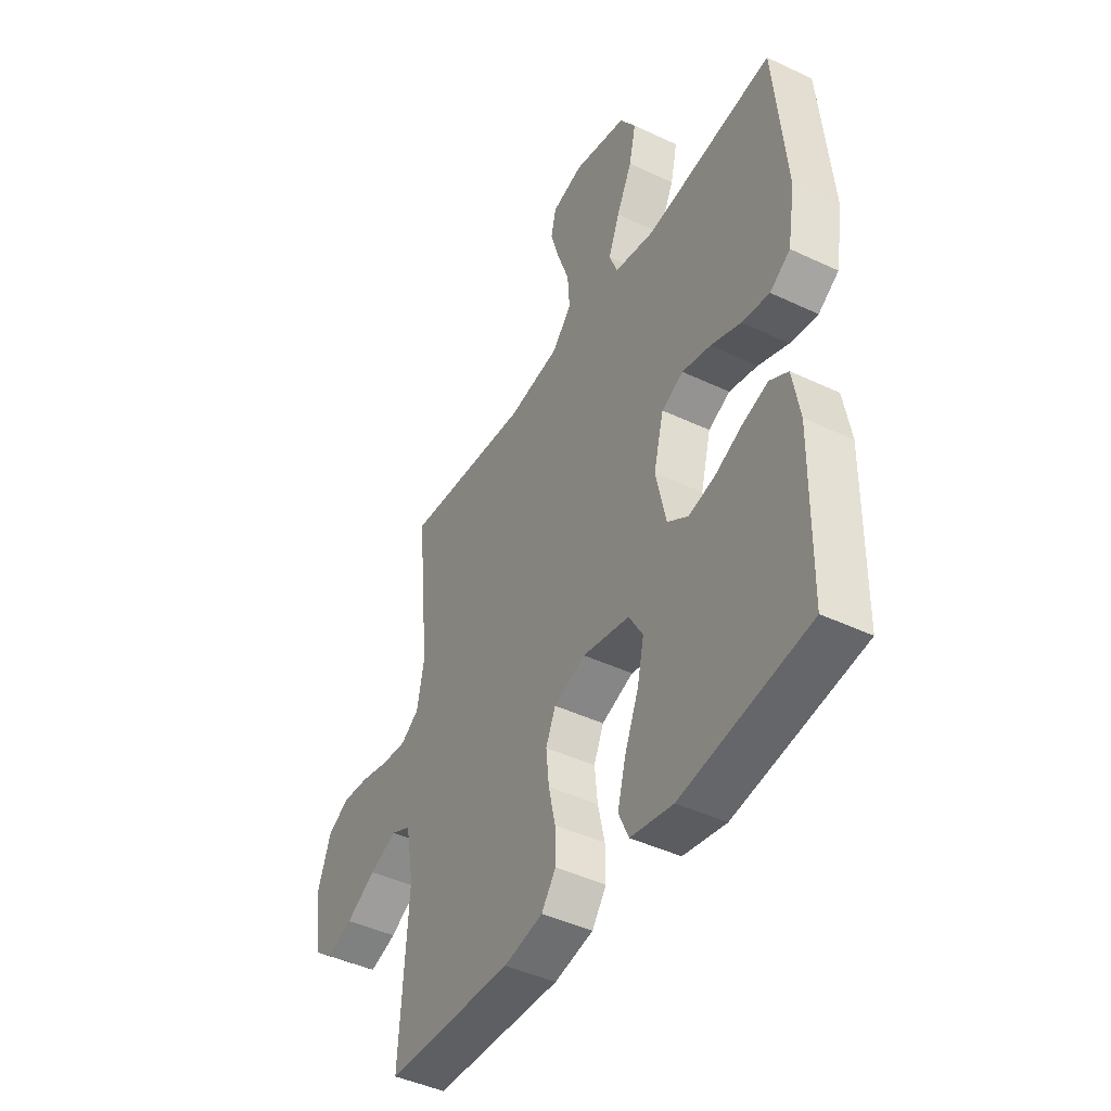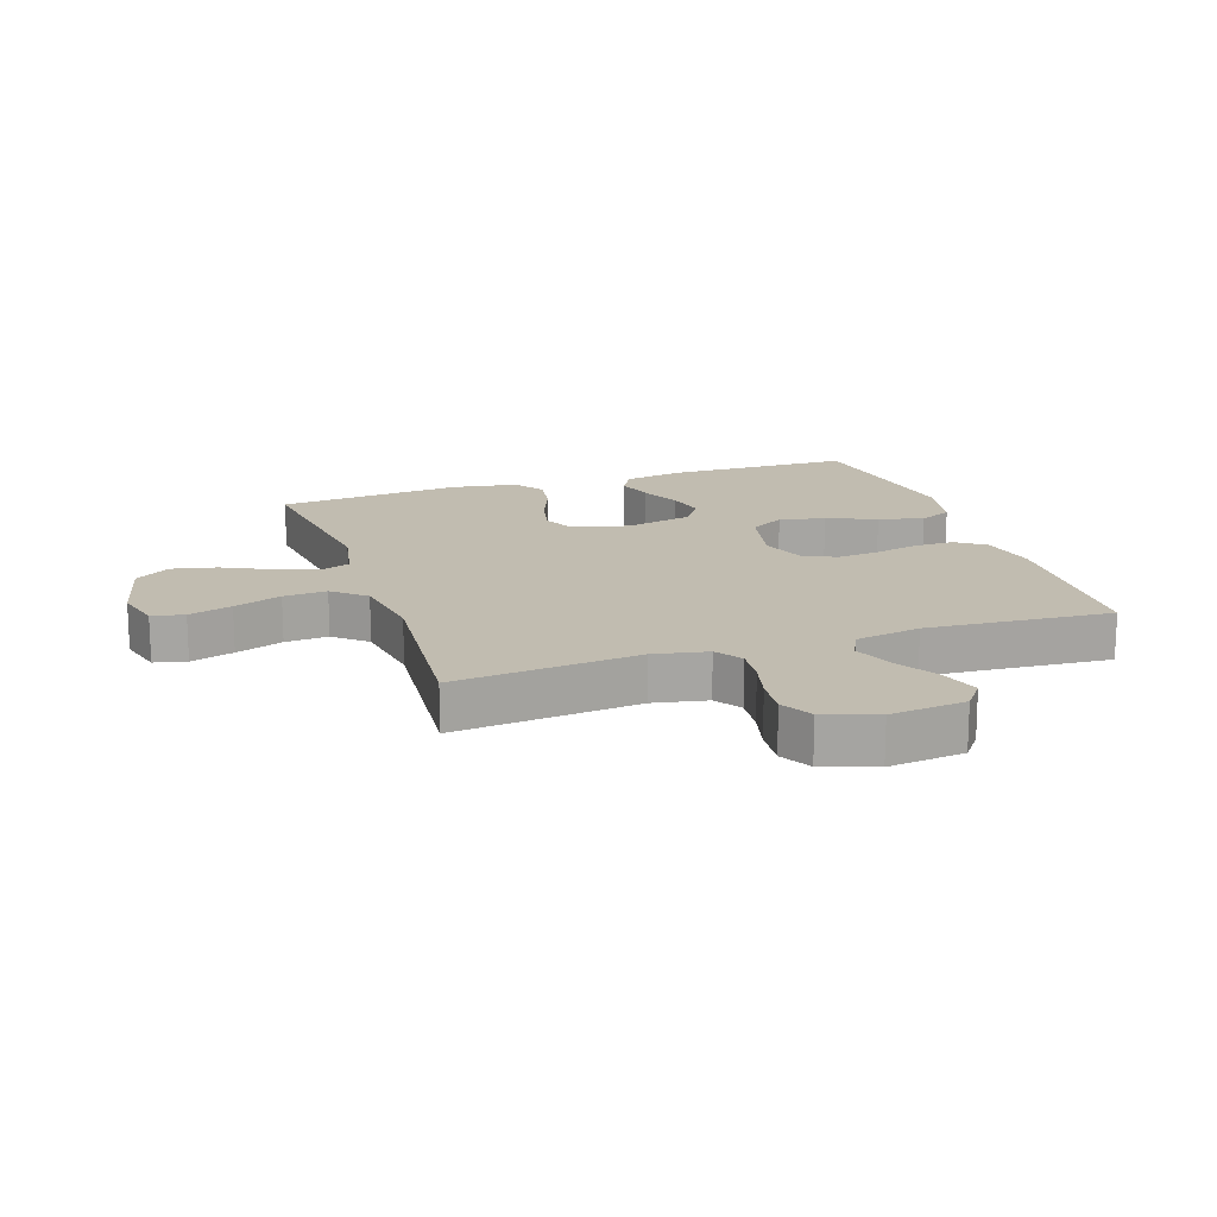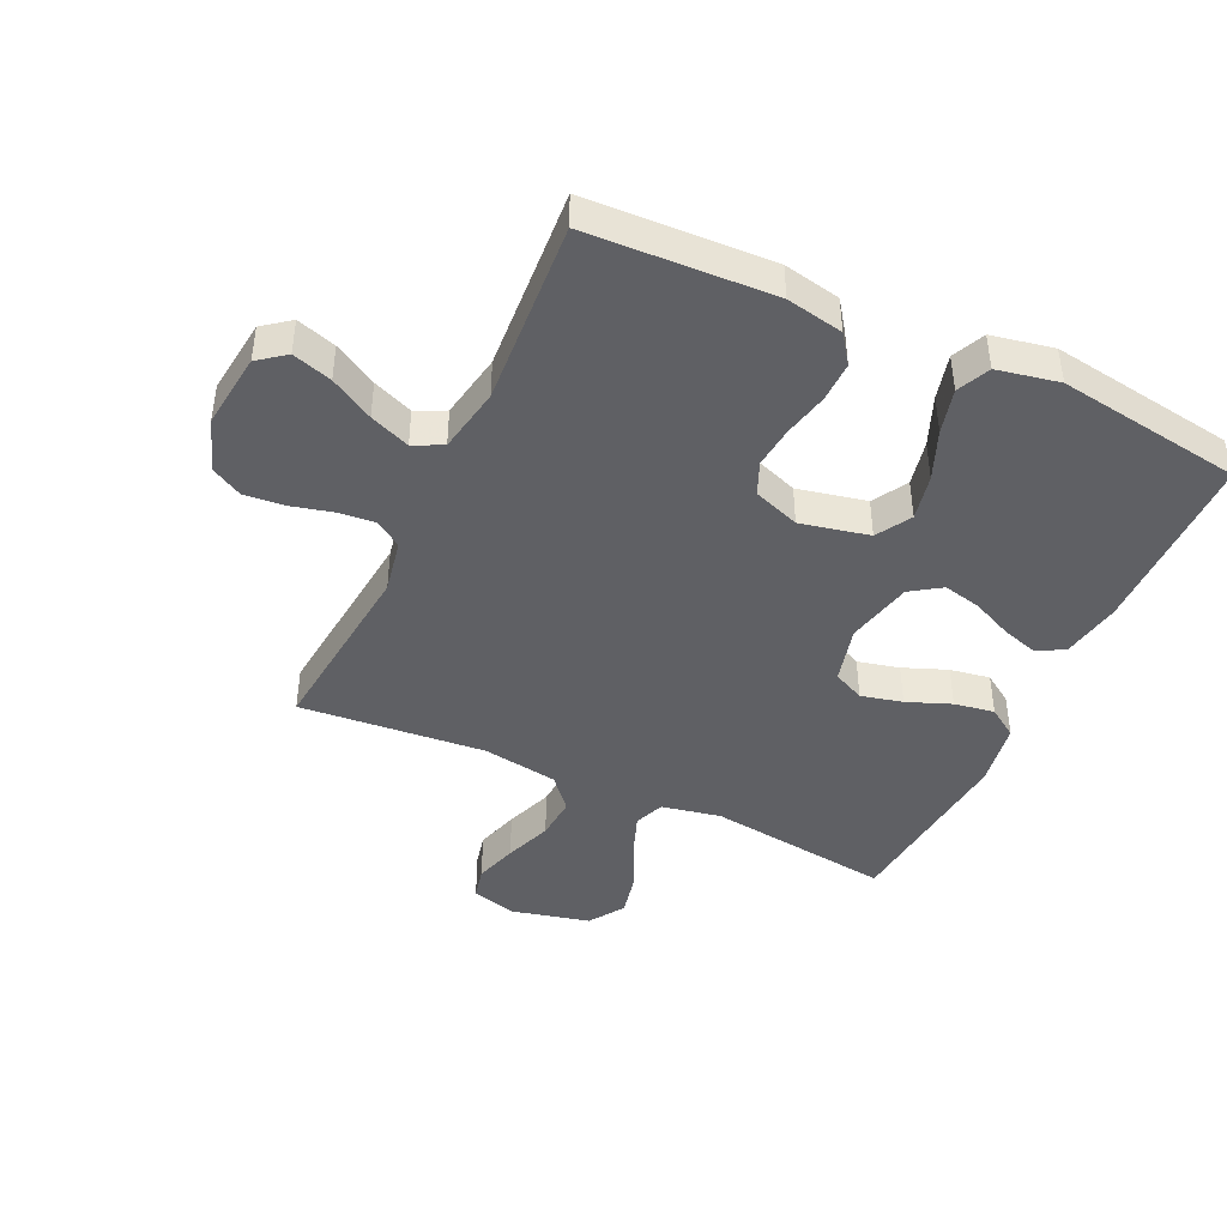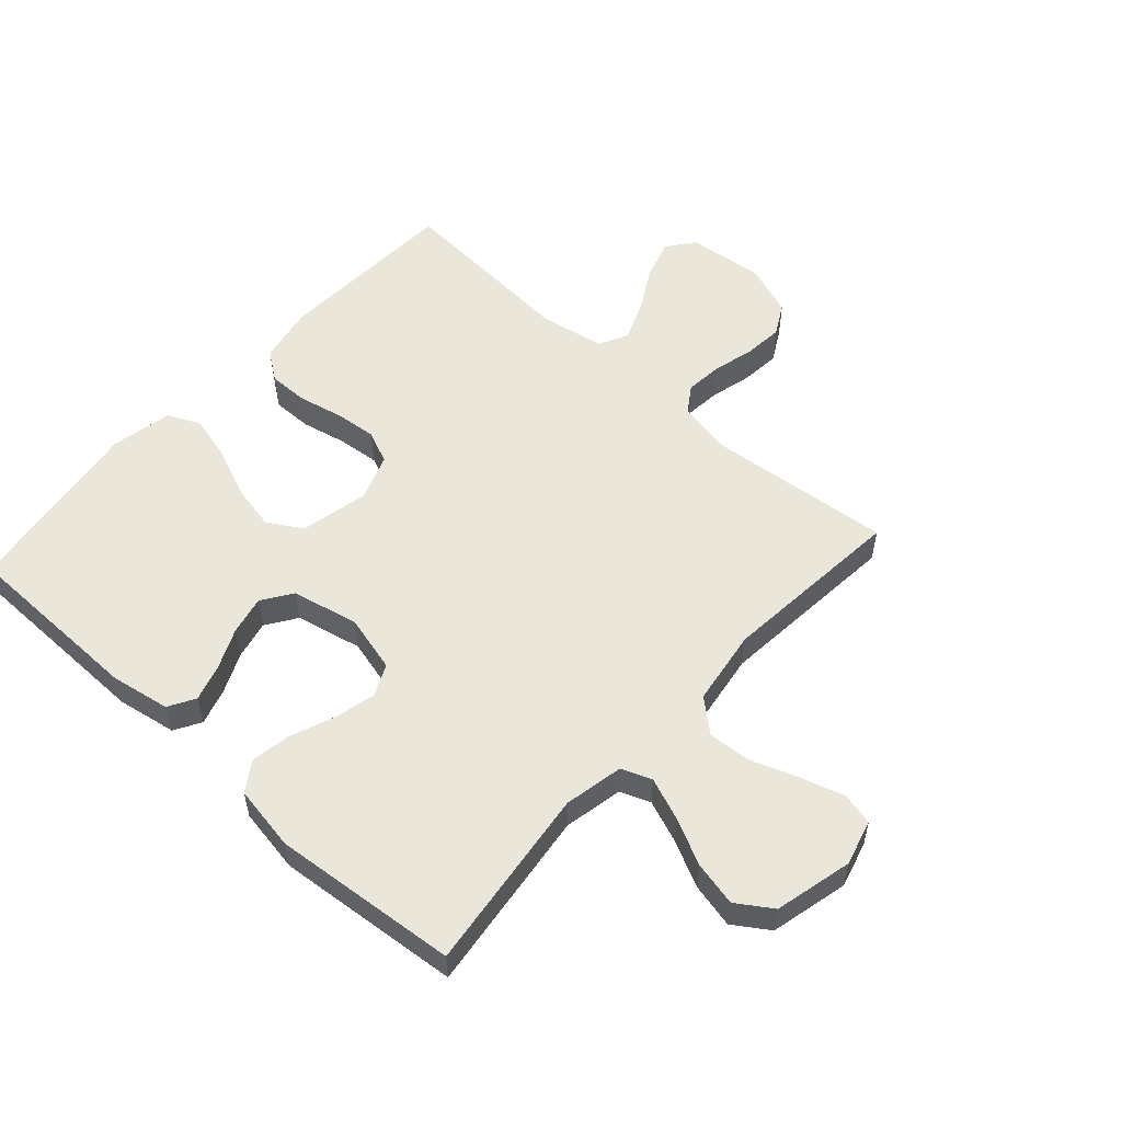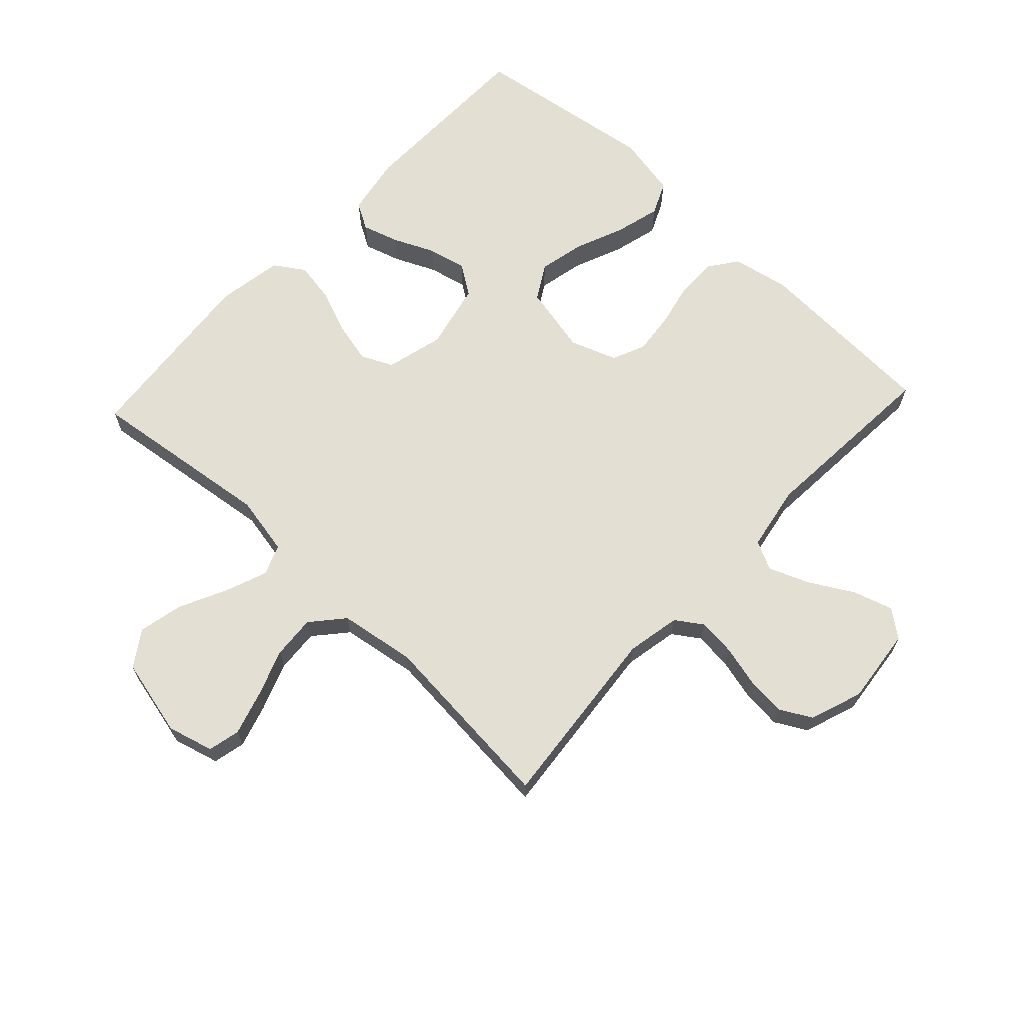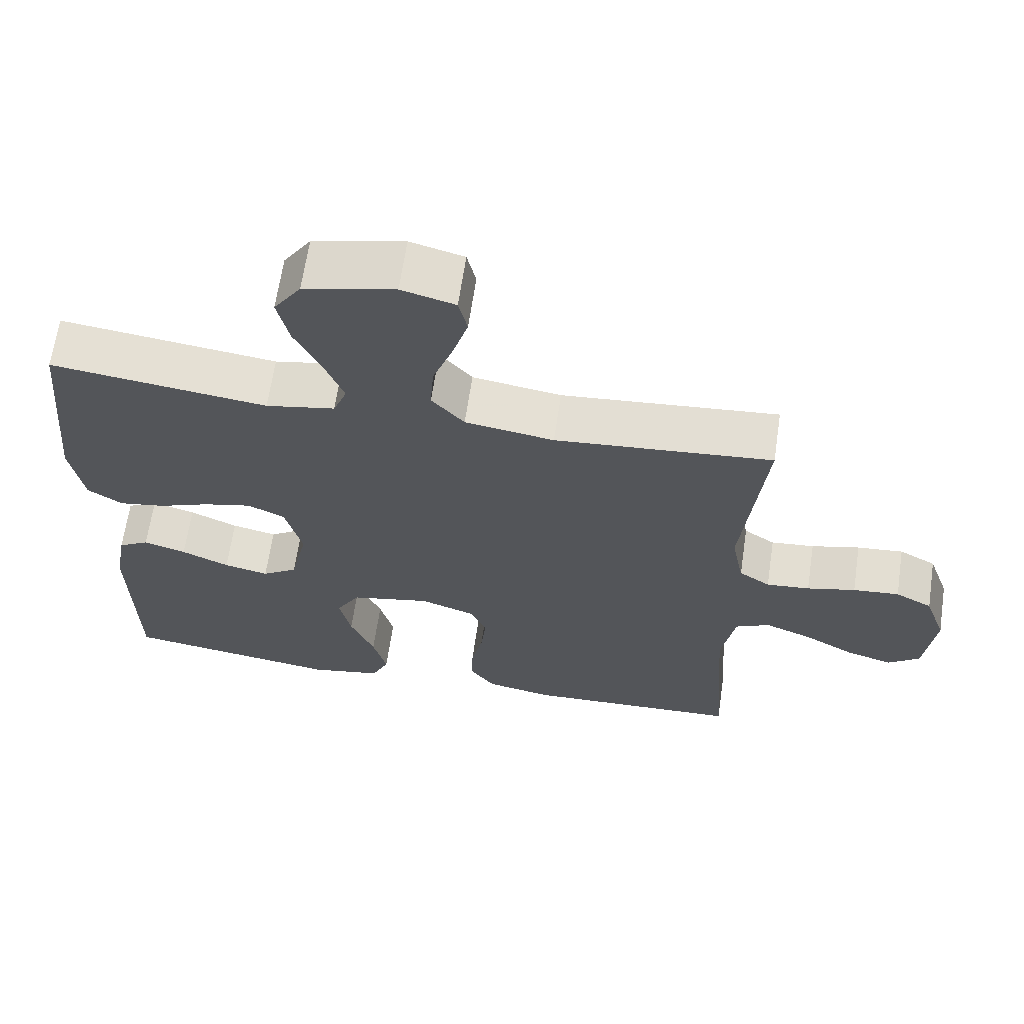
<metadata>
{"format":"obj","ext":"obj","renderer":"f3d","projection":"perspective","resolution":1024,"background":"white","views":[{"elev":-44.2,"azim":-119.0,"up":"+Z"},{"elev":16.6,"azim":71.4,"up":"+Y"},{"elev":-43.5,"azim":154.9,"up":"+Y"},{"elev":54.9,"azim":-47.9,"up":"+Y"},{"elev":66.7,"azim":43.1,"up":"+Y"},{"elev":65.2,"azim":8.4,"up":"+Z"}]}
</metadata>
<code>
v 0.5 0.07 0.5
v 0.47 0.07 0.2
v 0.487 0.07 0.113
v 0.53 0.07 0.084
v 0.59 0.07 0.09
v 0.657 0.07 0.107
v 0.721 0.07 0.113
v 0.772 0.07 0.085
v 0.802 0.07 0
v 0.788 0.07 -0.123
v 0.744 0.07 -0.157
v 0.68 0.07 -0.137
v 0.61 0.07 -0.097
v 0.545 0.07 -0.071
v 0.498 0.07 -0.094
v 0.479 0.07 -0.2
v 0.5 0.07 -0.5
v 0.2 0.07 -0.514
v 0.108 0.07 -0.496
v 0.074 0.07 -0.449
v 0.075 0.07 -0.384
v 0.091 0.07 -0.312
v 0.098 0.07 -0.244
v 0.075 0.07 -0.191
v 0 0.07 -0.164
v -0.111 0.07 -0.188
v -0.144 0.07 -0.244
v -0.128 0.07 -0.318
v -0.095 0.07 -0.398
v -0.076 0.07 -0.471
v -0.1 0.07 -0.524
v -0.2 0.07 -0.544
v -0.5 0.07 -0.5
v -0.504 0.07 -0.2
v -0.487 0.07 -0.104
v -0.444 0.07 -0.079
v -0.385 0.07 -0.097
v -0.319 0.07 -0.127
v -0.257 0.07 -0.141
v -0.208 0.07 -0.108
v -0.184 0.07 0
v -0.208 0.07 0.093
v -0.259 0.07 0.117
v -0.326 0.07 0.101
v -0.397 0.07 0.073
v -0.462 0.07 0.062
v -0.51 0.07 0.094
v -0.528 0.07 0.2
v -0.5 0.07 0.5
v -0.2 0.07 0.462
v -0.104 0.07 0.481
v -0.085 0.07 0.53
v -0.111 0.07 0.598
v -0.148 0.07 0.674
v -0.164 0.07 0.746
v -0.126 0.07 0.803
v 0 0.07 0.833
v 0.074 0.07 0.813
v 0.086 0.07 0.761
v 0.065 0.07 0.691
v 0.037 0.07 0.614
v 0.032 0.07 0.544
v 0.077 0.07 0.492
v 0.2 0.07 0.473
v 0.5 0 0.5
v 0.47 0 0.2
v 0.487 0 0.113
v 0.53 0 0.084
v 0.59 0 0.09
v 0.657 0 0.107
v 0.721 0 0.113
v 0.772 0 0.085
v 0.802 0 0
v 0.788 0 -0.123
v 0.744 0 -0.157
v 0.68 0 -0.137
v 0.61 0 -0.097
v 0.545 0 -0.071
v 0.498 0 -0.094
v 0.479 0 -0.2
v 0.5 0 -0.5
v 0.2 0 -0.514
v 0.108 0 -0.496
v 0.074 0 -0.449
v 0.075 0 -0.384
v 0.091 0 -0.312
v 0.098 0 -0.244
v 0.075 0 -0.191
v 0 0 -0.164
v -0.111 0 -0.188
v -0.144 0 -0.244
v -0.128 0 -0.318
v -0.095 0 -0.398
v -0.076 0 -0.471
v -0.1 0 -0.524
v -0.2 0 -0.544
v -0.5 0 -0.5
v -0.504 0 -0.2
v -0.487 0 -0.104
v -0.444 0 -0.079
v -0.385 0 -0.097
v -0.319 0 -0.127
v -0.257 0 -0.141
v -0.208 0 -0.108
v -0.184 0 0
v -0.208 0 0.093
v -0.259 0 0.117
v -0.326 0 0.101
v -0.397 0 0.073
v -0.462 0 0.062
v -0.51 0 0.094
v -0.528 0 0.2
v -0.5 0 0.5
v -0.2 0 0.462
v -0.104 0 0.481
v -0.085 0 0.53
v -0.111 0 0.598
v -0.148 0 0.674
v -0.164 0 0.746
v -0.126 0 0.803
v 0 0 0.833
v 0.074 0 0.813
v 0.086 0 0.761
v 0.065 0 0.691
v 0.037 0 0.614
v 0.032 0 0.544
v 0.077 0 0.492
v 0.2 0 0.473
f 59 60 61
f 58 59 61
f 57 58 61
f 56 57 61
f 55 56 61
f 54 55 61
f 53 54 61
f 52 53 61 62
f 51 52 62 63
f 48 49 50
f 47 48 50
f 46 47 50
f 45 46 50
f 44 45 50
f 51 63 64
f 50 51 64
f 44 50 64
f 43 44 64
f 36 37 38
f 35 36 38
f 34 35 38
f 33 34 38
f 32 33 38
f 31 32 38
f 30 31 38
f 29 30 38
f 28 29 38
f 27 28 38 39
f 26 27 39 40
f 20 21 22
f 19 20 22
f 18 19 22
f 17 18 22
f 16 17 22
f 15 16 22 23
f 14 15 23 24
f 11 12 13
f 10 11 13
f 9 10 13
f 8 9 13
f 7 8 13
f 6 7 13
f 5 6 13
f 4 5 13 14
f 14 24 25
f 4 14 25
f 3 4 25
f 64 1 2
f 43 64 2
f 42 43 2
f 26 40 41
f 26 41 42
f 25 26 42
f 3 25 42
f 2 3 42
f 125 124 123
f 125 123 122
f 125 122 121
f 125 121 120
f 125 120 119
f 125 119 118
f 125 118 117
f 126 125 117 116
f 127 126 116 115
f 114 113 112
f 114 112 111
f 114 111 110
f 114 110 109
f 114 109 108
f 128 127 115
f 128 115 114
f 128 114 108
f 128 108 107
f 102 101 100
f 102 100 99
f 102 99 98
f 102 98 97
f 102 97 96
f 102 96 95
f 102 95 94
f 102 94 93
f 102 93 92
f 103 102 92 91
f 104 103 91 90
f 86 85 84
f 86 84 83
f 86 83 82
f 86 82 81
f 86 81 80
f 87 86 80 79
f 88 87 79 78
f 77 76 75
f 77 75 74
f 77 74 73
f 77 73 72
f 77 72 71
f 77 71 70
f 77 70 69
f 78 77 69 68
f 89 88 78
f 89 78 68
f 89 68 67
f 66 65 128
f 66 128 107
f 66 107 106
f 105 104 90
f 106 105 90
f 106 90 89
f 106 89 67
f 106 67 66
f 1 65 66 2
f 2 66 67 3
f 3 67 68 4
f 4 68 69 5
f 5 69 70 6
f 6 70 71 7
f 7 71 72 8
f 8 72 73 9
f 9 73 74 10
f 10 74 75 11
f 11 75 76 12
f 12 76 77 13
f 13 77 78 14
f 14 78 79 15
f 15 79 80 16
f 16 80 81 17
f 17 81 82 18
f 18 82 83 19
f 19 83 84 20
f 20 84 85 21
f 21 85 86 22
f 22 86 87 23
f 23 87 88 24
f 24 88 89 25
f 25 89 90 26
f 26 90 91 27
f 27 91 92 28
f 28 92 93 29
f 29 93 94 30
f 30 94 95 31
f 31 95 96 32
f 32 96 97 33
f 33 97 98 34
f 34 98 99 35
f 35 99 100 36
f 36 100 101 37
f 37 101 102 38
f 38 102 103 39
f 39 103 104 40
f 40 104 105 41
f 41 105 106 42
f 42 106 107 43
f 43 107 108 44
f 44 108 109 45
f 45 109 110 46
f 46 110 111 47
f 47 111 112 48
f 48 112 113 49
f 49 113 114 50
f 50 114 115 51
f 51 115 116 52
f 52 116 117 53
f 53 117 118 54
f 54 118 119 55
f 55 119 120 56
f 56 120 121 57
f 57 121 122 58
f 58 122 123 59
f 59 123 124 60
f 60 124 125 61
f 61 125 126 62
f 62 126 127 63
f 63 127 128 64
f 64 128 65 1

</code>
